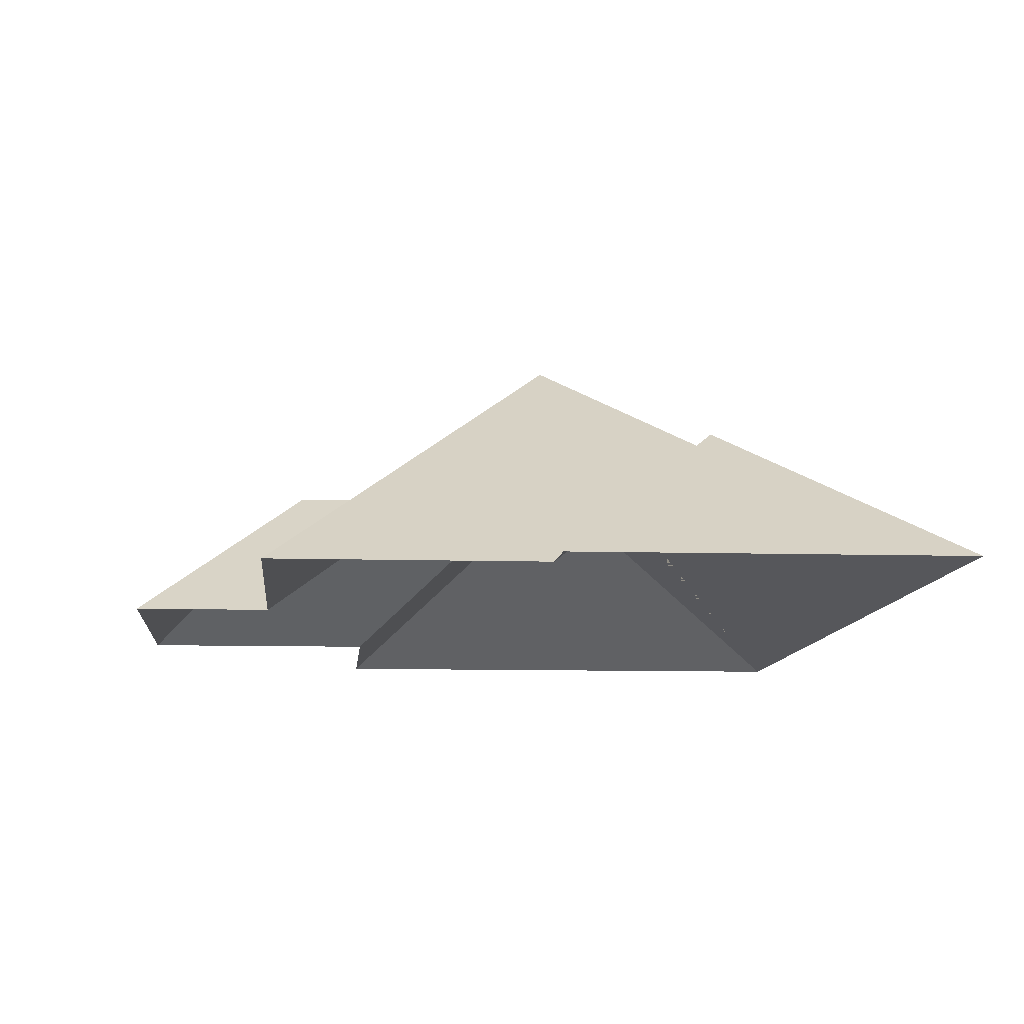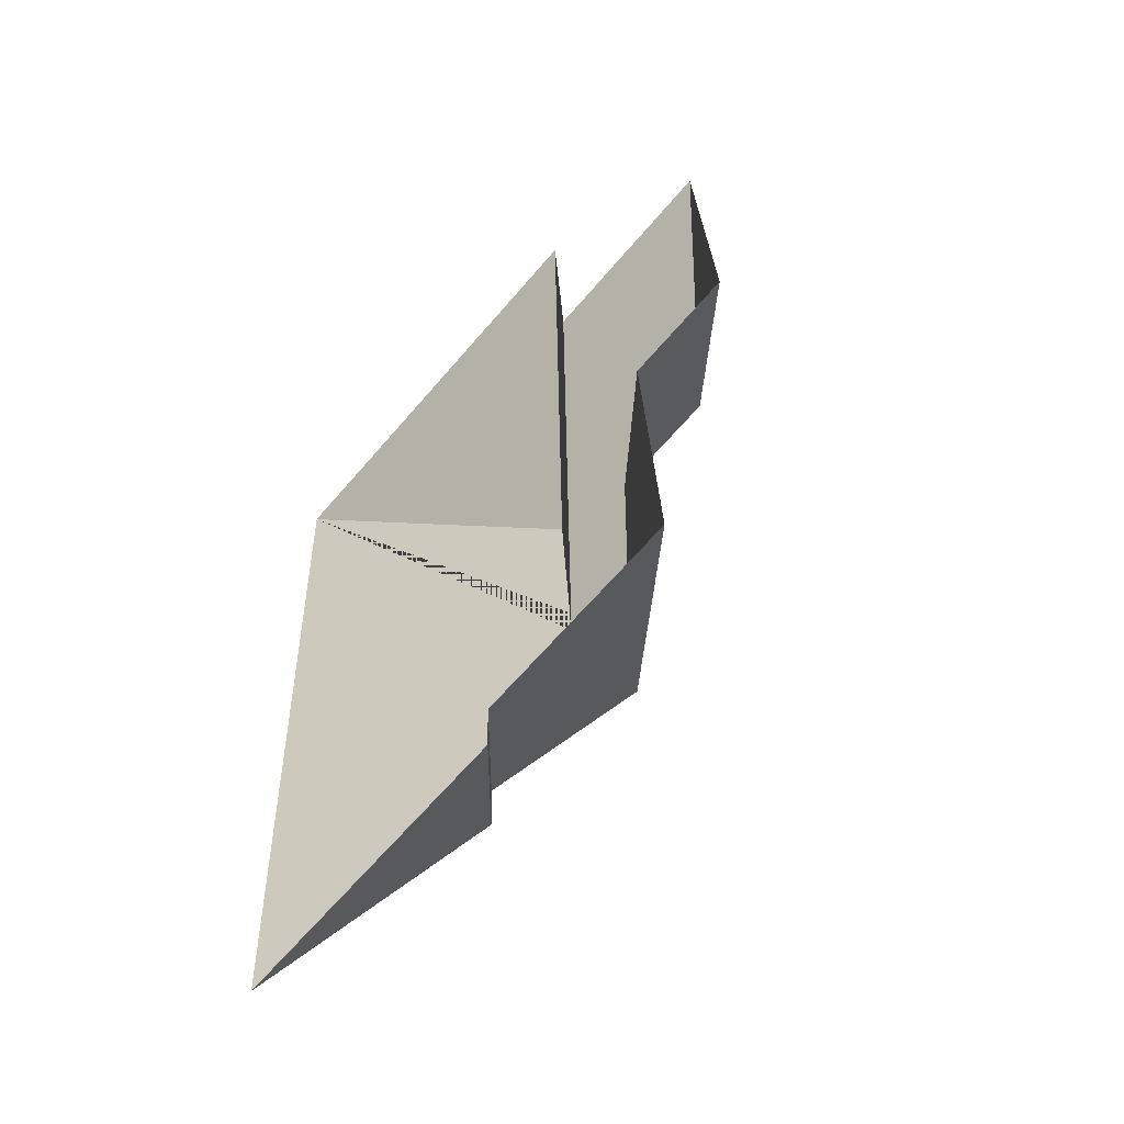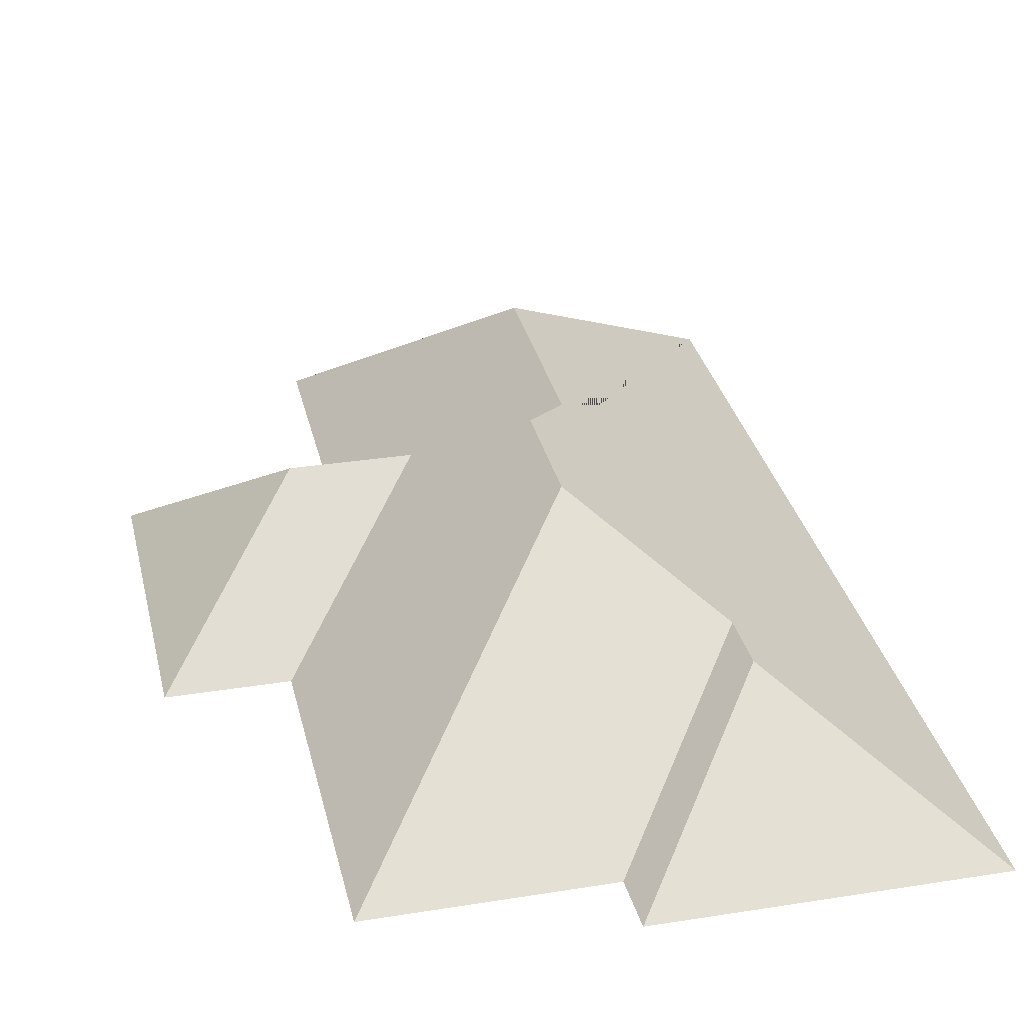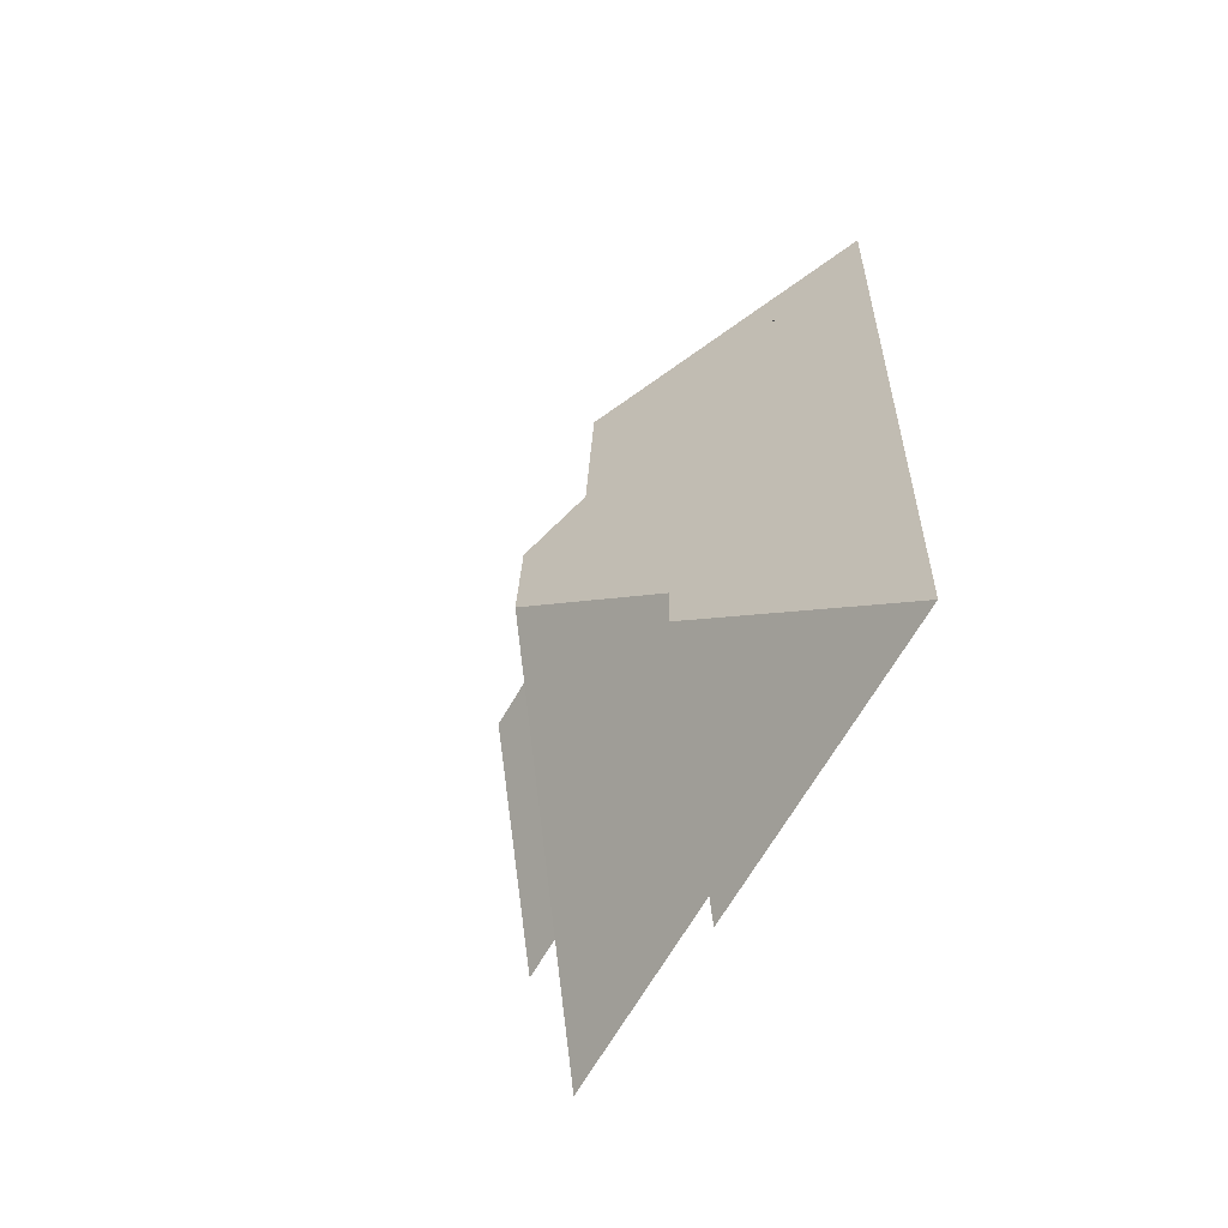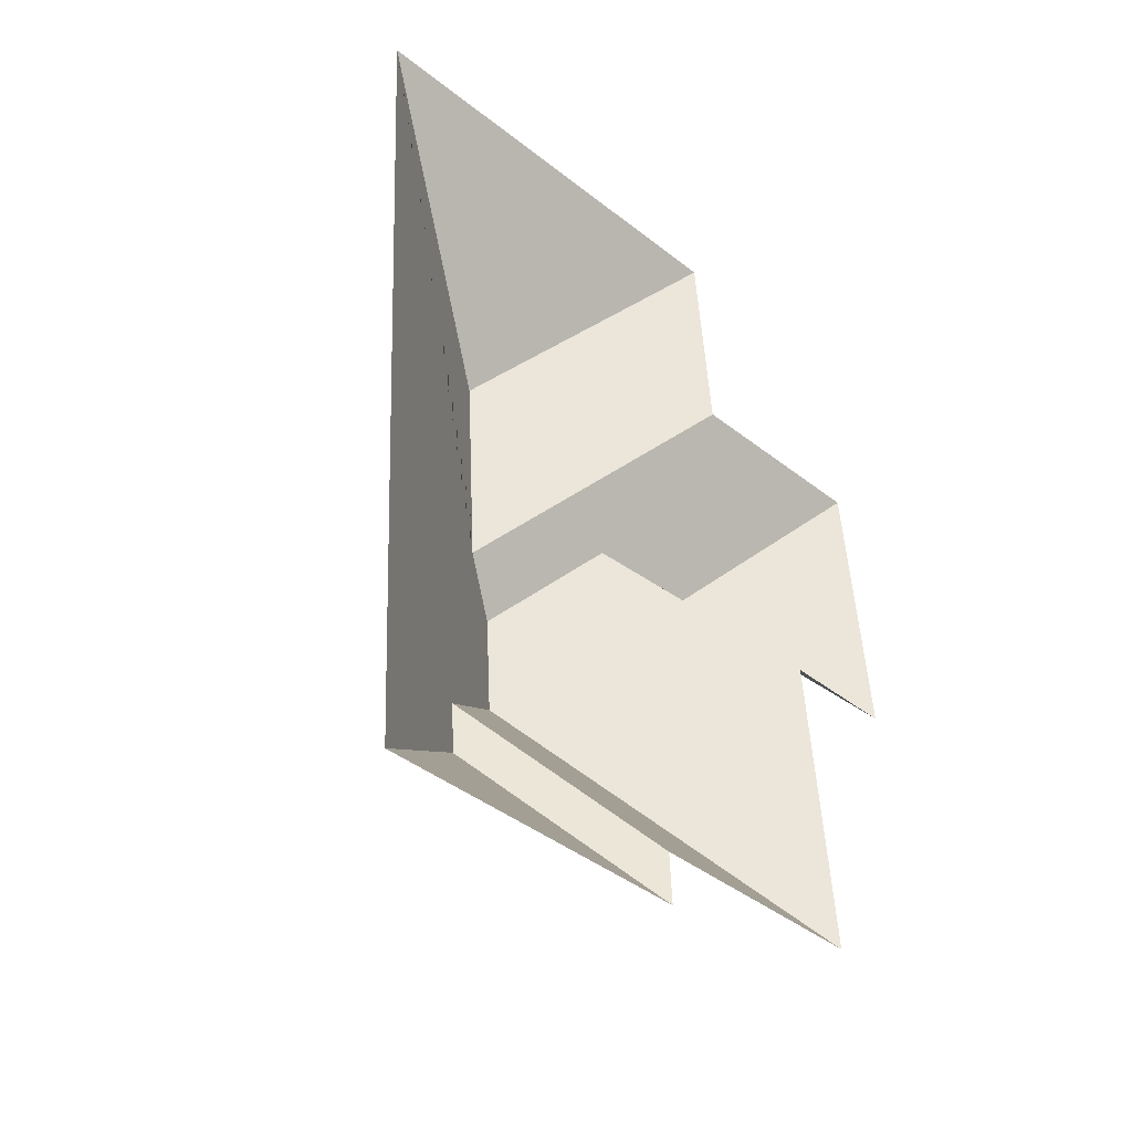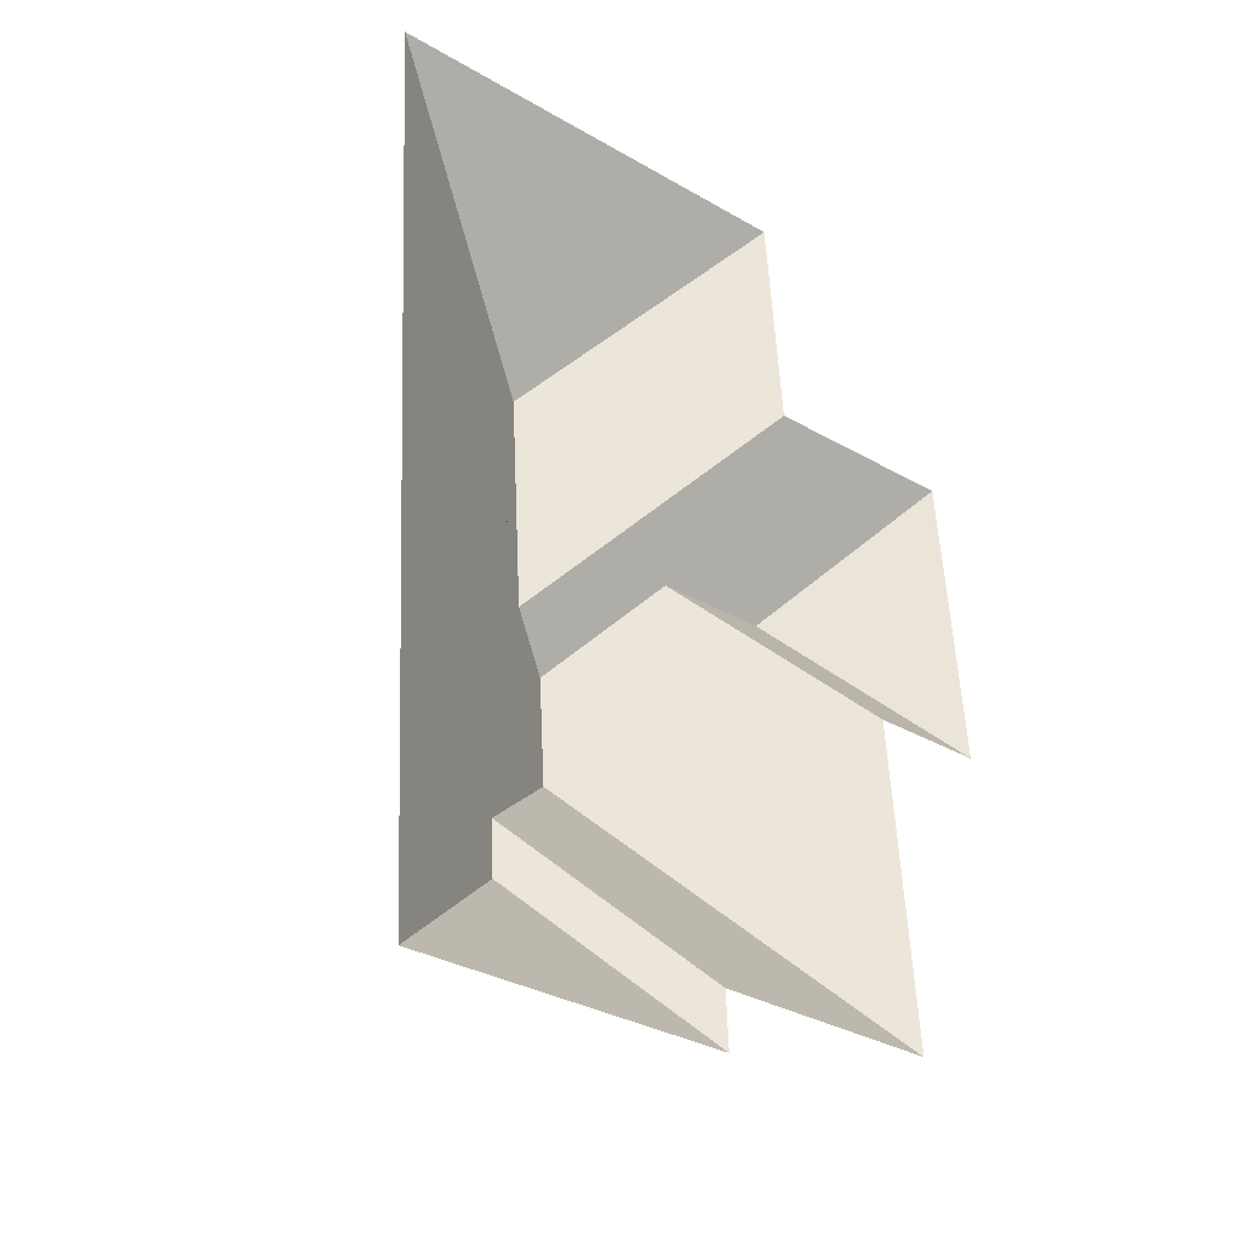
<metadata>
{"format":"obj","ext":"obj","renderer":"f3d","projection":"perspective","resolution":1024,"background":"white","views":[{"elev":-8.8,"azim":172.2,"up":"+Y"},{"elev":-61.6,"azim":49.3,"up":"+Z"},{"elev":31.5,"azim":164.1,"up":"+Y"},{"elev":-69.0,"azim":-119.7,"up":"+Z"},{"elev":-46.5,"azim":-43.3,"up":"+Z"},{"elev":-37.2,"azim":-39.0,"up":"+Z"}]}
</metadata>
<code>
o CG10_500_041069_0065_roof
v 165.8 75 -17.86
v 12.72 75 -26.45
v 102.3 133.4 -92.75
v 170.8 75 -101
v 239.9 75 -97.03
v 154.5 117.7 -154.5
v 193.9 117.8 -152.4
v 107.2 133.5 -176.8
v 124.8 145 -189.9
v 206.9 75 -208.1
v 246 75 -206
v 127 145 -230.4
v 87.4 116.4 -272.3
v 88.27 116.3 -292.2
v 213.3 75 -323.6
v 137.7 75 -327.5
v 31 75 -352.9
v 138.4 75 -346.9
v 165.8 0 -17.86
v 12.72 0 -26.45
v 31 0 -352.9
v 138.4 0 -346.9
v 137.7 0 -327.5
v 213.3 0 -323.6
v 206.9 0 -208.1
v 246 0 -206
v 239.9 0 -97.03
v 170.8 0 -101
f 2 1 3
f 8 4 1 3
f 6 7 5 4 8 9
f 10 6 7 11
f 5 11 7
f 15 12 9 6 10
f 13 12 15 16
f 14 13 16 18
f 17 14 18
f 2 3 8 9 12 13 14 17

</code>
